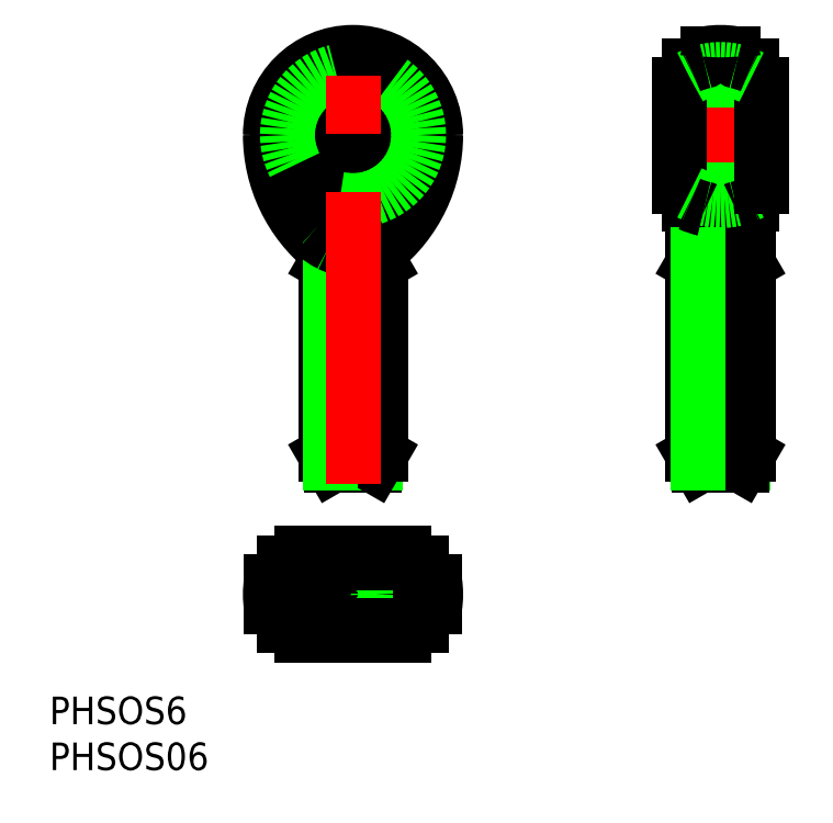
<metadata>
{"format":"dxf","ext":"dxf","renderer":"ezdxf+matplotlib","layout":"modelspace","background":"white","min_lineweight":24,"dpi":150}
</metadata>
<code>
0
SECTION
2
ENTITIES
0
TEXT
8
0
10
-33.04
20
-19.13
30
0
40
3
1
PHSOS06
0
TEXT
8
0
10
-33.04
20
-14.13
30
0
40
3
1
PHSOS6
0
LINE
8
CENTER
10
0
20
-6.5
30
0
11
0
21
6.5
31
0
0
LINE
8
CENTER
10
11
20
0
30
0
11
-11
21
0
31
0
0
LINE
8
CENTER
10
-11
20
50
30
0
11
11
21
50
31
0
0
LINE
8
CENTER
10
40
20
12
30
0
11
40
21
61
31
0
0
ARC
8
0
10
7
20
50
30
0
40
16
50
180
51
231.4
0
ARC
8
0
10
-7
20
50
30
0
40
16
50
308.6
51
0
0
ARC
8
0
10
6.885
20
50
30
0
40
15.78
50
180
51
205.4
0
ARC
8
0
10
-6.88
20
50
30
0
40
15.77
50
334.6
51
0.01464
0
CIRCLE
8
0
10
0
20
50
30
0
40
7.5
0
CIRCLE
8
0
10
0
20
50
30
0
40
8.224
0
ARC
8
0
10
0
20
50
30
0
40
10
50
222.5
51
317.5
0
LINE
8
0
10
-2.987
20
37.5
30
0
11
2.987
21
37.5
31
0
0
LINE
8
0
10
3
20
36
30
0
11
-3
21
36
31
0
0
LINE
8
0
10
-3
20
15.21
30
0
11
3
21
15.21
31
0
0
LINE
8
0
10
2.3
20
14
30
0
11
-2.3
21
14
31
0
0
CIRCLE
8
0
10
0
20
0
30
0
40
2.3
0
CIRCLE
8
0
10
0
20
0
30
0
40
3
0
ARC
8
0
10
-1.119
20
-20.09
30
0
40
23.11
50
68.44
51
86.02
0
ARC
8
0
10
-1.005
20
19.45
30
0
40
22.47
50
273.5
51
291.9
0
CIRCLE
8
0
10
0
20
0
30
0
40
2.458
0
ARC
8
0
10
0
20
-1.137e-13
30
0
40
9
50
171.1
51
188.9
0
ARC
8
0
10
1.104
20
20.04
30
0
40
23.06
50
248.4
51
266
0
LINE
8
0
10
-7.371
20
-1.4
30
0
11
-8.89
21
-1.4
31
0
0
ARC
8
0
10
0.9663
20
-19.32
30
0
40
22.33
50
93.52
51
111.9
0
LINE
8
0
10
-7.371
20
1.4
30
0
11
-8.89
21
1.4
31
0
0
LINE
8
0
10
-2.458
20
37
30
0
11
-2.458
21
36.94
31
0
0
LINE
8
0
10
-3
20
36
30
0
11
-3
21
15.21
31
0
0
LINE
8
0
10
-3
20
15.21
30
0
11
-2.3
21
14
31
0
0
ARC
8
0
10
-2.959
20
37
30
0
40
0.5
50
0
51
90
0
ARC
8
0
10
0
20
-1.137e-13
30
0
40
9
50
351.1
51
8.949
0
LINE
8
0
10
7.371
20
-1.4
30
0
11
8.89
21
-1.4
31
0
0
LINE
8
0
10
7.371
20
1.4
30
0
11
8.89
21
1.4
31
0
0
LINE
8
0
10
2.459
20
14.27
30
0
11
2.458
21
36.94
31
0
0
LINE
8
0
10
3
20
15.21
30
0
11
3
21
36
31
0
0
LINE
8
0
10
2.3
20
14
30
0
11
3
21
15.21
31
0
0
ARC
8
0
10
2.958
20
37
30
0
40
0.5
50
90
51
180
0
ARC
8
0
10
0
20
50
30
0
40
9
50
0
51
180
0
ARC
8
0
10
0
20
50
30
0
40
8.89
50
0
51
180
0
LINE
8
0
10
38.6
20
58.89
30
0
11
38.6
21
43.24
31
0
0
LINE
8
0
10
41.4
20
43.24
30
0
11
41.4
21
58.89
31
0
0
LINE
8
0
10
43.37
20
42.5
30
0
11
43.38
21
57.5
31
0
0
LINE
8
0
10
36.62
20
42.5
30
0
11
36.62
21
57.5
31
0
0
LINE
8
0
10
37.54
20
37
30
0
11
37.54
21
36.94
31
0
0
LINE
8
0
10
42.46
20
14.27
30
0
11
42.46
21
36.94
31
0
0
LINE
8
0
10
43
20
15.21
30
0
11
43
21
36
31
0
0
LINE
8
0
10
37
20
36
30
0
11
37
21
15.21
31
0
0
LINE
8
0
10
37
20
15.21
30
0
11
43
21
15.21
31
0
0
LINE
8
0
10
42.3
20
14
30
0
11
37.7
21
14
31
0
0
LINE
8
0
10
37
20
15.21
30
0
11
37.7
21
14
31
0
0
LINE
8
0
10
42.3
20
14
30
0
11
43
21
15.21
31
0
0
ARC
8
0
10
73.21
20
48.95
30
0
40
32.32
50
190.2
51
200.7
0
ARC
8
0
10
6.139
20
49.13
30
0
40
32.99
50
339.4
51
349.7
0
LINE
8
0
10
37.01
20
37.5
30
0
11
42.99
21
37.5
31
0
0
LINE
8
0
10
43
20
36
30
0
11
37
21
36
31
0
0
ARC
8
0
10
37.04
20
37
30
0
40
0.5
50
0
51
90
0
ARC
8
0
10
42.96
20
37
30
0
40
0.5
50
90
51
180
0
ARC
8
0
10
40
20
50
30
0
40
9
50
81.05
51
98.95
0
LINE
8
0
10
-3
20
36
30
0
11
-2.458
21
36.94
31
0
0
LINE
8
0
10
-2.458
20
36.94
30
0
11
2.458
21
36.94
31
0
0
LINE
8
0
10
2.458
20
36.94
30
0
11
3
21
36
31
0
0
LINE
8
0
10
37
20
36
30
0
11
37.54
21
36.94
31
0
0
LINE
8
0
10
43
20
36
30
0
11
42.46
21
36.94
31
0
0
LINE
8
0
10
37.54
20
36.94
30
0
11
42.46
21
36.94
31
0
0
LINE
8
0
10
37.54
20
36.94
30
0
11
37.54
21
14.27
31
0
0
LINE
8
0
10
42.46
20
36.94
30
0
11
42.46
21
37
31
0
0
LINE
8
0
10
2.458
20
36.94
30
0
11
2.458
21
37
31
0
0
LINE
8
0
10
-2.458
20
36.94
30
0
11
-2.458
21
14.27
31
0
0
ARC
8
0
10
3.971
20
48.94
30
0
40
12.69
50
206.7
51
228.6
0
ARC
8
0
10
1.579
20
46.26
30
0
40
9.103
50
228.7
51
243.5
0
ARC
8
0
10
0.3588
20
43.89
30
0
40
6.433
50
243.8
51
254.7
0
ARC
8
0
10
0.0145
20
42.63
30
0
40
5.132
50
254.7
51
269.8
0
ARC
8
0
10
-0.3588
20
43.89
30
0
40
6.433
50
285.3
51
296.2
0
ARC
8
0
10
-0.0145
20
42.63
30
0
40
5.132
50
270.2
51
285.3
0
ARC
8
0
10
-1.579
20
46.26
30
0
40
9.103
50
296.5
51
311.3
0
ARC
8
0
10
-3.971
20
48.94
30
0
40
12.69
50
311.4
51
333.3
0
CIRCLE
8
0
10
0
20
50
30
0
40
3
0
CIRCLE
8
0
10
0
20
50
30
0
40
3.3
0
CIRCLE
8
0
10
0
20
50
30
0
40
5.55
0
CIRCLE
8
0
10
0
20
50
30
0
40
6.298
0
CIRCLE
8
0
10
0
20
50
30
0
40
7.145
0
LINE
8
0
10
35.8
20
47
30
0
11
35.5
21
46.7
31
0
0
LINE
8
0
10
44.2
20
47
30
0
11
44.5
21
46.7
31
0
0
LINE
8
0
10
44.2
20
53
30
0
11
44.5
21
53.3
31
0
0
LINE
8
0
10
35.8
20
53
30
0
11
35.5
21
53.3
31
0
0
LINE
8
0
10
35.8
20
53
30
0
11
35.8
21
47
31
0
0
LINE
8
0
10
35.8
20
47
30
0
11
44.2
21
47
31
0
0
LINE
8
0
10
44.2
20
47
30
0
11
44.2
21
53
31
0
0
LINE
8
0
10
44.2
20
53
30
0
11
35.8
21
53
31
0
0
LINE
8
CENTER
10
0
20
12
30
0
11
0
21
61
31
0
0
LINE
8
CENTER
10
33.5
20
50
30
0
11
46.5
21
50
31
0
0
LINE
8
0
10
35.5
20
44.45
30
0
11
35.5
21
55.55
31
0
0
ARC
8
0
10
40
20
50
30
0
40
7.145
50
231
51
241.8
0
ARC
8
0
10
40
20
50
30
0
40
7.145
50
241.8
51
298.2
0
LINE
8
0
10
44.5
20
44.45
30
0
11
44.5
21
55.55
31
0
0
ARC
8
0
10
40
20
50
30
0
40
7.145
50
298.2
51
309
0
ARC
8
0
10
40
20
50
30
0
40
7.145
50
50.96
51
61.81
0
ARC
8
0
10
40
20
50
30
0
40
7.145
50
61.81
51
118.2
0
ARC
8
0
10
40
20
50
30
0
40
7.145
50
118.2
51
129
0
LINE
8
0
10
-5.55
20
4.5
30
0
11
5.55
21
4.5
31
0
0
ARC
8
0
10
0
20
2.7e-15
30
0
40
7.145
50
141
51
151.8
0
LINE
8
0
10
-5.55
20
-4.5
30
0
11
5.55
21
-4.5
31
0
0
ARC
8
0
10
0
20
2.7e-15
30
0
40
7.145
50
208.2
51
219
0
ARC
8
0
10
0
20
2.7e-15
30
0
40
7.145
50
321
51
331.8
0
ARC
8
0
10
0
20
2.7e-15
30
0
40
7.145
50
28.19
51
39.04
0
ARC
8
0
10
40
20
50
30
0
40
8.224
50
102.6
51
114.2
0
ARC
8
0
10
40
20
50
30
0
40
8.224
50
65.77
51
77.42
0
ARC
8
0
10
38.1
20
58.51
30
0
40
0.5
50
282.6
51
0
0
ARC
8
0
10
41.9
20
58.51
30
0
40
0.5
50
180
51
257.4
0
ARC
8
0
10
40
20
50
30
0
40
8.224
50
282.6
51
294.2
0
ARC
8
0
10
41.9
20
41.49
30
0
40
0.5
50
102.6
51
118.1
0
ARC
8
0
10
38.1
20
41.49
30
0
40
0.5
50
62.11
51
77.42
0
ARC
8
0
10
40
20
50
30
0
40
8.224
50
245.8
51
257.4
0
ARC
8
0
10
0
20
0
30
0
40
8.224
50
192.6
51
204.2
0
ARC
8
0
10
-8.515
20
-1.9
30
0
40
0.5
50
12.58
51
90
0
LINE
8
0
10
-7.5
20
-3.375
30
0
11
7.5
21
-3.375
31
0
0
ARC
8
0
10
0
20
0
30
0
40
8.224
50
155.8
51
167.4
0
ARC
8
0
10
-8.515
20
1.9
30
0
40
0.5
50
270
51
347.4
0
LINE
8
0
10
-7.5
20
3.375
30
0
11
7.5
21
3.375
31
0
0
ARC
8
0
10
0
20
0
30
0
40
8.224
50
12.58
51
24.23
0
ARC
8
0
10
8.515
20
1.9
30
0
40
0.5
50
192.6
51
270
0
ARC
8
0
10
8.515
20
-1.9
30
0
40
0.5
50
90
51
167.4
0
ARC
8
0
10
0
20
0
30
0
40
8.224
50
335.8
51
347.4
0
ENDSEC
0
EOF

</code>
